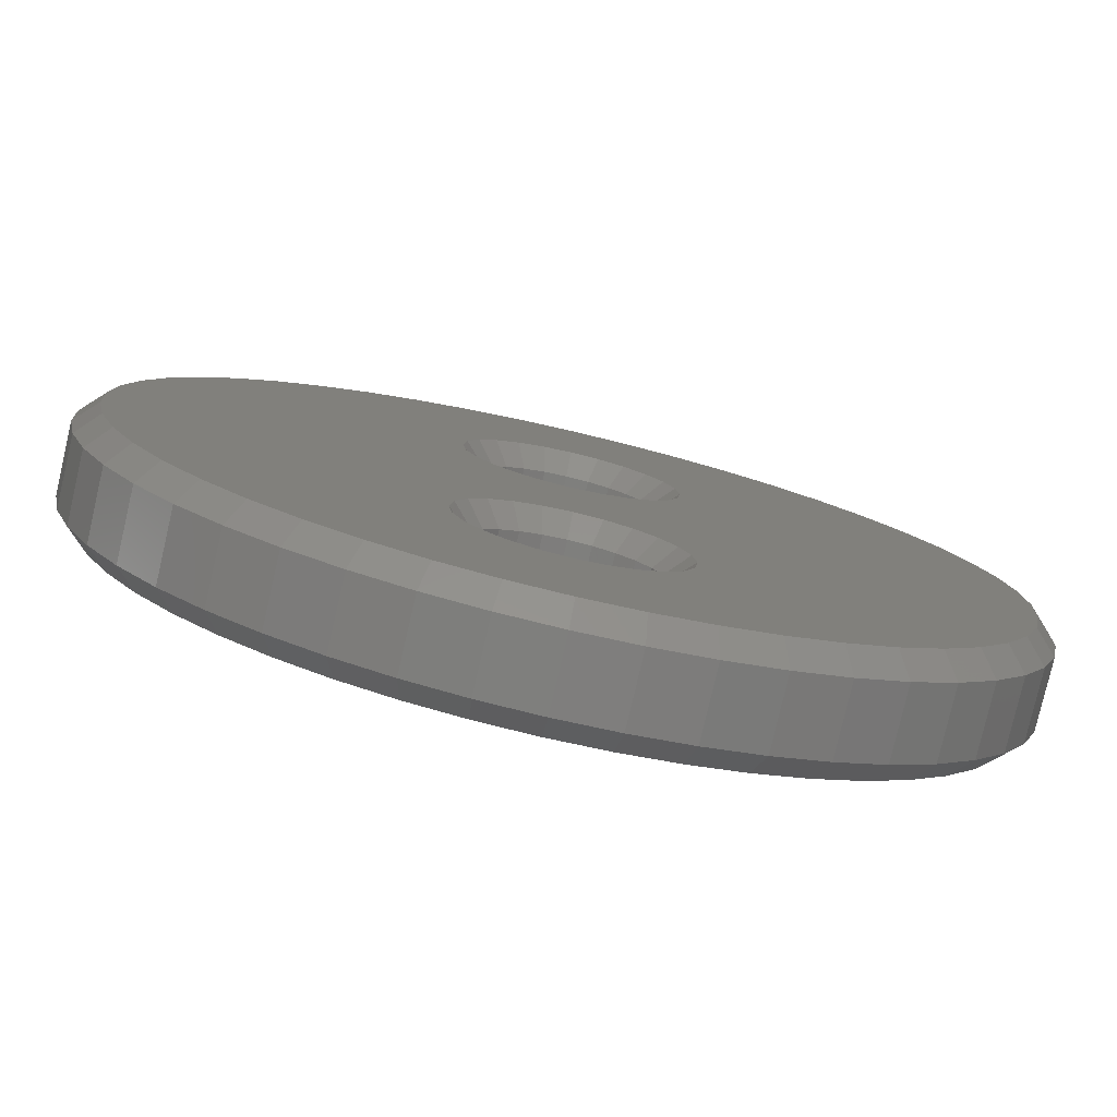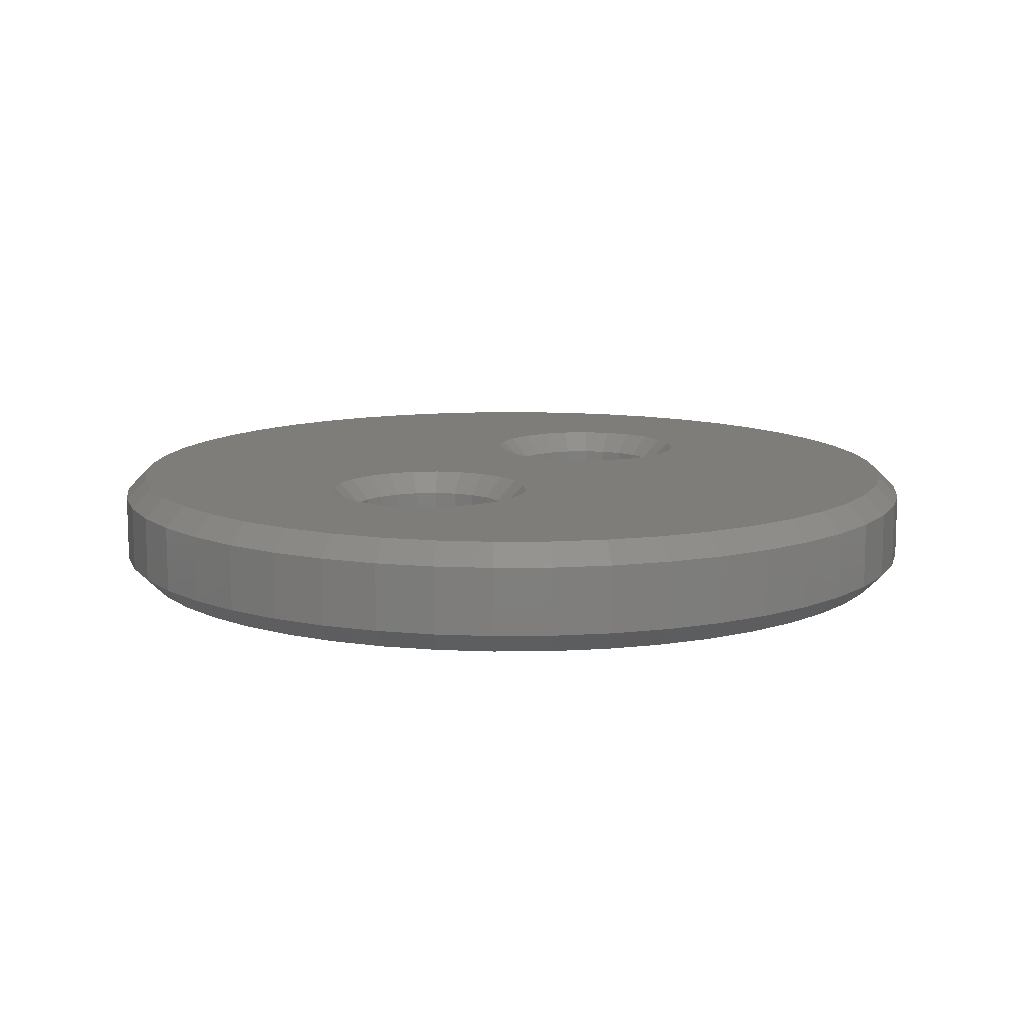
<metadata>
{"format":"stl","ext":"stl","renderer":"f3d","projection":"perspective","resolution":1024,"background":"white","views":[{"elev":-79.0,"azim":166.9,"up":"+Y"},{"elev":11.3,"azim":32.4,"up":"+Z"}]}
</metadata>
<code>
# stl→obj: 384 verts, 772 faces
v 16.18 16.51 2.1
v 15.86 16.1 0.5
v 15.86 16.1 2.1
v 16.18 16.51 0.5
v 16.37 17 2.1
v 16.37 17 0.5
v 16.44 17.51 2.1
v 16.44 17.51 0.5
v 16.37 18.03 2.1
v 16.37 18.03 0.5
v 16.18 18.51 2.1
v 16.18 18.51 0.5
v 15.86 18.93 2.1
v 15.86 18.93 0.5
v 15.44 19.25 0.5
v 15.44 19.25 2.1
v 14.96 19.45 0.5
v 14.96 19.45 2.1
v 14.44 19.51 0.5
v 14.44 19.51 2.1
v 13.93 19.45 0.5
v 13.93 19.45 2.1
v 13.44 19.25 0.5
v 13.44 19.25 2.1
v 13.03 18.93 0.5
v 13.03 18.93 2.1
v 12.71 18.51 2.1
v 12.71 18.51 0.5
v 12.51 18.03 2.1
v 12.51 18.03 0.5
v 12.44 17.51 2.1
v 12.44 17.51 0.5
v 12.51 17 2.1
v 12.51 17 0.5
v 12.71 16.51 2.1
v 12.71 16.51 0.5
v 13.03 16.1 2.1
v 13.03 16.1 0.5
v 13.44 15.78 0.5
v 13.44 15.78 2.1
v 13.93 15.58 0.5
v 13.93 15.58 2.1
v 14.44 15.51 0.5
v 14.44 15.51 2.1
v 14.96 15.58 0.5
v 14.96 15.58 2.1
v 15.44 15.78 0.5
v 15.44 15.78 2.1
v 13.03 10.93 0.5
v 12.71 10.51 2.1
v 12.71 10.51 0.5
v 13.03 10.93 2.1
v 12.51 10.03 2.1
v 12.51 10.03 0.5
v 12.44 9.515 2.1
v 12.44 9.515 0.5
v 12.51 8.997 2.1
v 12.51 8.997 0.5
v 12.71 8.515 2.1
v 12.71 8.515 0.5
v 13.03 8.101 2.1
v 13.03 8.101 0.5
v 13.44 7.783 0.5
v 13.44 7.783 2.1
v 13.93 7.583 0.5
v 13.93 7.583 2.1
v 14.44 7.515 0.5
v 14.44 7.515 2.1
v 14.96 7.583 0.5
v 14.96 7.583 2.1
v 15.44 7.783 0.5
v 15.44 7.783 2.1
v 15.86 8.101 0.5
v 15.86 8.101 2.1
v 16.18 8.515 2.1
v 16.18 8.515 0.5
v 16.37 8.997 2.1
v 16.37 8.997 0.5
v 16.44 9.515 2.1
v 16.44 9.515 0.5
v 16.37 10.03 2.1
v 16.37 10.03 0.5
v 16.18 10.51 2.1
v 16.18 10.51 0.5
v 15.86 10.93 2.1
v 15.86 10.93 0.5
v 15.44 11.25 0.5
v 15.44 11.25 2.1
v 14.96 11.45 0.5
v 14.96 11.45 2.1
v 14.44 11.51 0.5
v 14.44 11.51 2.1
v 13.93 11.45 0.5
v 13.93 11.45 2.1
v 13.44 11.25 0.5
v 13.44 11.25 2.1
v 14.44 24.01 2.1
v 15.81 23.93 0.5
v 14.44 24.01 0.5
v 15.81 23.93 2.1
v 13.07 23.93 2.1
v 13.07 23.93 0.5
v 11.73 23.66 2.1
v 11.73 23.66 0.5
v 10.42 23.22 2.1
v 10.42 23.22 0.5
v 9.193 22.61 2.1
v 9.193 22.61 0.5
v 8.051 21.85 2.1
v 8.051 21.85 0.5
v 7.018 20.94 2.1
v 7.018 20.94 0.5
v 6.113 19.91 0.5
v 6.113 19.91 2.1
v 5.35 18.76 0.5
v 5.35 18.76 2.1
v 4.742 17.53 0.5
v 4.742 17.53 2.1
v 4.301 16.23 0.5
v 4.301 16.23 2.1
v 4.033 14.89 0.5
v 4.033 14.89 2.1
v 3.943 13.51 0.5
v 3.943 13.51 2.1
v 4.033 12.14 0.5
v 4.033 12.14 2.1
v 4.301 10.8 0.5
v 4.301 10.8 2.1
v 4.742 9.497 0.5
v 4.742 9.497 2.1
v 5.35 8.265 0.5
v 5.35 8.265 2.1
v 6.113 7.123 0.5
v 6.113 7.123 2.1
v 7.018 6.09 0.5
v 7.018 6.09 2.1
v 8.051 5.185 2.1
v 8.051 5.185 0.5
v 9.193 4.422 2.1
v 9.193 4.422 0.5
v 10.42 3.814 2.1
v 10.42 3.814 0.5
v 11.73 3.373 2.1
v 11.73 3.373 0.5
v 13.07 3.105 2.1
v 13.07 3.105 0.5
v 14.44 3.015 2.1
v 14.44 3.015 0.5
v 15.81 3.105 2.1
v 15.81 3.105 0.5
v 17.16 3.373 2.1
v 17.16 3.373 0.5
v 18.46 3.814 2.1
v 18.46 3.814 0.5
v 19.69 4.422 2.1
v 19.69 4.422 0.5
v 20.83 5.185 2.1
v 20.83 5.185 0.5
v 21.87 6.09 2.1
v 21.87 6.09 0.5
v 22.77 7.123 0.5
v 22.77 7.123 2.1
v 23.54 8.265 0.5
v 23.54 8.265 2.1
v 24.14 9.497 0.5
v 24.14 9.497 2.1
v 24.59 10.8 0.5
v 24.59 10.8 2.1
v 24.85 12.14 0.5
v 24.85 12.14 2.1
v 24.94 13.51 0.5
v 24.94 13.51 2.1
v 24.85 14.89 0.5
v 24.85 14.89 2.1
v 24.59 16.23 0.5
v 24.59 16.23 2.1
v 24.14 17.53 0.5
v 24.14 17.53 2.1
v 23.54 18.76 0.5
v 23.54 18.76 2.1
v 22.77 19.91 0.5
v 22.77 19.91 2.1
v 21.87 20.94 0.5
v 21.87 20.94 2.1
v 20.83 21.85 2.1
v 20.83 21.85 0.5
v 19.69 22.61 2.1
v 19.69 22.61 0.5
v 18.46 23.22 2.1
v 18.46 23.22 0.5
v 17.16 23.66 2.1
v 17.16 23.66 0.5
v 11.86 3.857 2.6
v 12.02 8.867 2.6
v 11.94 9.515 2.6
v 13.14 3.602 2.6
v 12.27 8.263 2.6
v 12.67 7.744 2.6
v 13.19 7.346 2.6
v 14.44 3.516 2.6
v 13.79 7.096 2.6
v 14.44 7.011 2.6
v 15.75 3.602 2.6
v 15.09 7.096 2.6
v 15.7 7.346 2.6
v 16.21 7.744 2.6
v 17.03 3.857 2.6
v 16.61 8.263 2.6
v 16.86 8.867 2.6
v 16.95 9.515 2.6
v 16.95 17.51 2.6
v 4.53 12.21 2.6
v 4.53 14.82 2.6
v 4.444 13.51 2.6
v 4.785 10.93 2.6
v 4.785 16.1 2.6
v 5.205 17.34 2.6
v 5.205 9.688 2.6
v 5.784 8.515 2.6
v 5.784 18.51 2.6
v 6.51 19.6 2.6
v 6.51 7.428 2.6
v 7.373 20.59 2.6
v 7.373 6.445 2.6
v 8.356 5.582 2.6
v 8.356 21.45 2.6
v 9.444 22.17 2.6
v 9.444 4.856 2.6
v 10.62 4.277 2.6
v 10.62 22.75 2.6
v 11.86 23.17 2.6
v 11.94 17.51 2.6
v 12.02 18.16 2.6
v 13.14 23.43 2.6
v 12.27 18.77 2.6
v 12.67 19.29 2.6
v 13.19 19.68 2.6
v 14.44 23.51 2.6
v 13.79 19.93 2.6
v 14.44 20.02 2.6
v 15.09 19.93 2.6
v 15.75 23.43 2.6
v 15.7 19.68 2.6
v 16.21 19.29 2.6
v 17.03 23.17 2.6
v 16.61 18.77 2.6
v 16.86 18.16 2.6
v 18.27 4.277 2.6
v 18.27 22.75 2.6
v 19.44 4.856 2.6
v 19.44 22.17 2.6
v 20.53 5.582 2.6
v 20.53 21.45 2.6
v 21.51 6.445 2.6
v 21.51 20.59 2.6
v 22.38 7.428 2.6
v 22.38 19.6 2.6
v 23.1 18.51 2.6
v 23.1 8.515 2.6
v 23.68 9.688 2.6
v 23.68 17.34 2.6
v 24.1 10.93 2.6
v 24.1 16.1 2.6
v 24.36 12.21 2.6
v 24.36 14.82 2.6
v 24.44 13.51 2.6
v 12.02 10.16 2.6
v 12.02 16.87 2.6
v 12.27 10.77 2.6
v 12.27 16.26 2.6
v 12.67 11.29 2.6
v 12.67 15.74 2.6
v 13.19 15.35 2.6
v 13.19 11.68 2.6
v 13.79 11.93 2.6
v 13.79 15.1 2.6
v 14.44 15.01 2.6
v 14.44 12.02 2.6
v 15.09 11.93 2.6
v 15.09 15.1 2.6
v 15.7 15.35 2.6
v 15.7 11.68 2.6
v 16.21 11.29 2.6
v 16.21 15.74 2.6
v 16.61 16.26 2.6
v 16.61 10.77 2.6
v 16.86 16.87 2.6
v 16.86 10.16 2.6
v 4.53 14.82 0
v 4.53 12.21 0
v 4.444 13.51 0
v 4.785 16.1 0
v 4.785 10.93 0
v 5.205 17.34 0
v 5.205 9.688 0
v 5.784 8.515 0
v 5.784 18.51 0
v 6.51 19.6 0
v 6.51 7.428 0
v 7.373 20.59 0
v 7.373 6.445 0
v 8.356 5.582 0
v 8.356 21.45 0
v 9.444 22.17 0
v 9.444 4.856 0
v 10.62 4.277 0
v 10.62 22.75 0
v 11.86 23.17 0
v 11.86 3.857 0
v 11.94 17.51 0
v 12.02 18.16 0
v 13.14 23.43 0
v 12.27 18.77 0
v 12.67 19.29 0
v 13.19 19.68 0
v 14.44 23.51 0
v 13.79 19.93 0
v 14.44 20.02 0
v 15.09 19.93 0
v 15.75 23.43 0
v 15.7 19.68 0
v 16.21 19.29 0
v 17.03 23.17 0
v 16.61 18.77 0
v 16.86 18.16 0
v 16.95 17.51 0
v 16.95 9.515 0
v 17.03 3.857 0
v 18.27 4.277 0
v 18.27 22.75 0
v 19.44 4.856 0
v 19.44 22.17 0
v 20.53 5.582 0
v 20.53 21.45 0
v 21.51 6.445 0
v 21.51 20.59 0
v 22.38 7.428 0
v 22.38 19.6 0
v 23.1 18.51 0
v 23.1 8.515 0
v 23.68 9.688 0
v 23.68 17.34 0
v 24.1 10.93 0
v 24.1 16.1 0
v 24.36 12.21 0
v 24.36 14.82 0
v 24.44 13.51 0
v 12.02 8.867 0
v 13.14 3.602 0
v 11.94 9.515 0
v 12.27 8.263 0
v 12.67 7.744 0
v 13.19 7.346 0
v 14.44 3.516 0
v 13.79 7.096 0
v 14.44 7.011 0
v 15.75 3.602 0
v 15.09 7.096 0
v 15.7 7.346 0
v 16.21 7.744 0
v 16.61 8.263 0
v 16.86 8.867 0
v 12.02 16.87 0
v 12.02 10.16 0
v 12.27 16.26 0
v 12.27 10.77 0
v 12.67 15.74 0
v 12.67 11.29 0
v 13.19 15.35 0
v 13.19 11.68 0
v 13.79 11.93 0
v 13.79 15.1 0
v 14.44 15.01 0
v 14.44 12.02 0
v 15.09 11.93 0
v 15.09 15.1 0
v 15.7 15.35 0
v 15.7 11.68 0
v 16.21 11.29 0
v 16.21 15.74 0
v 16.61 16.26 0
v 16.61 10.77 0
v 16.86 16.87 0
v 16.86 10.16 0
f 1 2 3
f 2 1 4
f 5 4 1
f 4 5 6
f 7 6 5
f 6 7 8
f 9 8 7
f 8 9 10
f 11 10 9
f 10 11 12
f 13 12 11
f 12 13 14
f 13 15 14
f 15 13 16
f 16 17 15
f 17 16 18
f 18 19 17
f 19 18 20
f 20 21 19
f 21 20 22
f 22 23 21
f 23 22 24
f 24 25 23
f 25 24 26
f 25 27 28
f 27 25 26
f 28 29 30
f 29 28 27
f 30 31 32
f 31 30 29
f 32 33 34
f 33 32 31
f 34 35 36
f 35 34 33
f 36 37 38
f 37 36 35
f 37 39 38
f 39 37 40
f 40 41 39
f 41 40 42
f 42 43 41
f 43 42 44
f 44 45 43
f 45 44 46
f 46 47 45
f 47 46 48
f 48 2 47
f 2 48 3
f 49 50 51
f 50 49 52
f 51 53 54
f 53 51 50
f 54 55 56
f 55 54 53
f 56 57 58
f 57 56 55
f 58 59 60
f 59 58 57
f 60 61 62
f 61 60 59
f 61 63 62
f 63 61 64
f 64 65 63
f 65 64 66
f 66 67 65
f 67 66 68
f 68 69 67
f 69 68 70
f 70 71 69
f 71 70 72
f 72 73 71
f 73 72 74
f 75 73 74
f 73 75 76
f 77 76 75
f 76 77 78
f 79 78 77
f 78 79 80
f 81 80 79
f 80 81 82
f 83 82 81
f 82 83 84
f 85 84 83
f 84 85 86
f 85 87 86
f 87 85 88
f 88 89 87
f 89 88 90
f 90 91 89
f 91 90 92
f 92 93 91
f 93 92 94
f 94 95 93
f 95 94 96
f 96 49 95
f 49 96 52
f 97 98 99
f 98 97 100
f 101 99 102
f 99 101 97
f 103 102 104
f 102 103 101
f 105 104 106
f 104 105 103
f 107 106 108
f 106 107 105
f 109 108 110
f 108 109 107
f 111 110 112
f 110 111 109
f 111 113 114
f 113 111 112
f 114 115 116
f 115 114 113
f 116 117 118
f 117 116 115
f 118 119 120
f 119 118 117
f 120 121 122
f 121 120 119
f 122 123 124
f 123 122 121
f 124 125 126
f 125 124 123
f 126 127 128
f 127 126 125
f 128 129 130
f 129 128 127
f 130 131 132
f 131 130 129
f 132 133 134
f 133 132 131
f 134 135 136
f 135 134 133
f 137 135 138
f 135 137 136
f 139 138 140
f 138 139 137
f 141 140 142
f 140 141 139
f 143 142 144
f 142 143 141
f 145 144 146
f 144 145 143
f 147 146 148
f 146 147 145
f 149 148 150
f 148 149 147
f 151 150 152
f 150 151 149
f 153 152 154
f 152 153 151
f 155 154 156
f 154 155 153
f 157 156 158
f 156 157 155
f 159 158 160
f 158 159 157
f 161 159 160
f 159 161 162
f 163 162 161
f 162 163 164
f 165 164 163
f 164 165 166
f 167 166 165
f 166 167 168
f 169 168 167
f 168 169 170
f 171 170 169
f 170 171 172
f 173 172 171
f 172 173 174
f 175 174 173
f 174 175 176
f 177 176 175
f 176 177 178
f 179 178 177
f 178 179 180
f 181 180 179
f 180 181 182
f 183 182 181
f 182 183 184
f 185 183 186
f 183 185 184
f 187 186 188
f 186 187 185
f 189 188 190
f 188 189 187
f 191 190 192
f 190 191 189
f 193 194 195
f 194 193 196
f 194 196 197
f 197 196 198
f 198 196 199
f 199 196 200
f 199 200 201
f 201 200 202
f 202 200 203
f 202 203 204
f 204 203 205
f 205 203 206
f 206 203 207
f 206 207 208
f 208 207 209
f 209 207 210
f 210 207 211
f 212 213 214
f 213 212 215
f 213 215 216
f 216 215 217
f 217 215 218
f 217 218 219
f 217 219 220
f 220 219 221
f 221 219 222
f 221 222 223
f 223 222 224
f 223 224 225
f 223 225 226
f 226 225 227
f 227 225 228
f 227 228 229
f 227 229 230
f 230 229 231
f 231 229 193
f 231 193 232
f 231 232 233
f 231 233 234
f 232 193 195
f 234 233 235
f 234 235 236
f 234 236 237
f 234 237 238
f 238 237 239
f 238 239 240
f 238 240 241
f 238 241 242
f 242 241 243
f 242 243 244
f 242 244 245
f 245 244 246
f 245 246 247
f 245 247 211
f 245 211 207
f 245 207 248
f 245 248 249
f 249 248 250
f 249 250 251
f 251 250 252
f 251 252 253
f 253 252 254
f 253 254 255
f 255 254 256
f 255 256 257
f 257 256 258
f 258 256 259
f 258 259 260
f 258 260 261
f 261 260 262
f 261 262 263
f 263 262 264
f 263 264 265
f 265 264 266
f 267 232 195
f 232 267 268
f 268 267 269
f 268 269 270
f 270 269 271
f 270 271 272
f 272 271 273
f 273 271 274
f 273 274 275
f 273 275 276
f 276 275 277
f 277 275 278
f 277 278 279
f 277 279 280
f 280 279 281
f 281 279 282
f 281 282 283
f 281 283 284
f 284 283 285
f 285 283 286
f 285 286 287
f 287 286 288
f 287 288 210
f 287 210 211
f 100 192 98
f 192 100 191
f 289 290 291
f 290 289 292
f 290 292 293
f 293 292 294
f 293 294 295
f 295 294 296
f 296 294 297
f 296 297 298
f 296 298 299
f 299 298 300
f 299 300 301
f 301 300 302
f 302 300 303
f 302 303 304
f 302 304 305
f 305 304 306
f 306 304 307
f 306 307 308
f 306 308 309
f 309 308 310
f 310 308 311
f 311 308 312
f 311 312 313
f 313 312 314
f 314 312 315
f 315 312 316
f 315 316 317
f 317 316 318
f 318 316 319
f 319 316 320
f 319 320 321
f 321 320 322
f 322 320 323
f 322 323 324
f 324 323 325
f 325 323 326
f 326 323 327
f 327 323 328
f 328 323 329
f 329 323 330
f 329 330 331
f 331 330 332
f 331 332 333
f 333 332 334
f 333 334 335
f 335 334 336
f 335 336 337
f 337 336 338
f 337 338 339
f 337 339 340
f 340 339 341
f 341 339 342
f 341 342 343
f 343 342 344
f 343 344 345
f 345 344 346
f 345 346 347
f 309 348 349
f 348 309 350
f 350 309 310
f 349 348 351
f 349 351 352
f 349 352 353
f 349 353 354
f 354 353 355
f 354 355 356
f 354 356 357
f 357 356 358
f 357 358 359
f 357 359 360
f 357 360 328
f 328 360 361
f 328 361 362
f 328 362 327
f 363 350 310
f 350 363 364
f 364 363 365
f 364 365 366
f 366 365 367
f 366 367 368
f 368 367 369
f 368 369 370
f 370 369 371
f 371 369 372
f 371 372 373
f 371 373 374
f 374 373 375
f 375 373 376
f 375 376 377
f 375 377 378
f 378 377 379
f 379 377 380
f 379 380 381
f 379 381 382
f 382 381 383
f 382 383 384
f 384 383 326
f 384 326 327
f 132 218 130
f 218 132 219
f 141 228 139
f 228 141 229
f 143 229 141
f 229 143 193
f 139 225 137
f 225 139 228
f 220 114 116
f 114 220 221
f 216 118 120
f 118 216 217
f 126 214 124
f 214 126 212
f 128 212 126
f 212 128 215
f 217 116 118
f 116 217 220
f 214 122 124
f 122 214 213
f 221 111 114
f 111 221 223
f 213 120 122
f 120 213 216
f 134 219 132
f 219 134 222
f 136 222 134
f 222 136 224
f 137 224 136
f 224 137 225
f 130 215 128
f 215 130 218
f 266 174 265
f 174 266 172
f 170 266 264
f 266 170 172
f 265 176 263
f 176 265 174
f 147 203 200
f 203 147 149
f 164 260 259
f 260 164 166
f 145 193 143
f 193 145 196
f 149 207 203
f 207 149 151
f 153 250 248
f 250 153 155
f 151 248 207
f 248 151 153
f 159 256 254
f 256 159 162
f 168 264 262
f 264 168 170
f 147 196 145
f 196 147 200
f 155 252 250
f 252 155 157
f 162 259 256
f 259 162 164
f 157 254 252
f 254 157 159
f 166 262 260
f 262 166 168
f 263 178 261
f 178 263 176
f 284 1 3
f 1 284 285
f 245 100 242
f 100 245 191
f 280 48 46
f 48 280 281
f 277 46 44
f 46 277 280
f 257 184 255
f 184 257 182
f 253 187 251
f 187 253 185
f 261 180 258
f 180 261 178
f 255 185 253
f 185 255 184
f 251 189 249
f 189 251 187
f 281 3 48
f 3 281 284
f 276 40 273
f 40 276 42
f 273 37 272
f 37 273 40
f 249 191 245
f 191 249 189
f 258 182 257
f 182 258 180
f 277 42 276
f 42 277 44
f 270 33 268
f 33 270 35
f 26 237 236
f 237 26 24
f 31 233 232
f 233 31 29
f 22 240 239
f 240 22 20
f 27 236 235
f 236 27 26
f 24 239 237
f 239 24 22
f 13 243 16
f 243 13 244
f 287 7 5
f 7 287 211
f 9 246 11
f 246 9 247
f 7 247 9
f 247 7 211
f 29 235 233
f 235 29 27
f 18 240 20
f 240 18 241
f 11 244 13
f 244 11 246
f 272 35 270
f 35 272 37
f 16 241 18
f 241 16 243
f 268 31 232
f 31 268 33
f 223 109 111
f 109 223 226
f 227 105 107
f 105 227 230
f 234 97 101
f 97 234 238
f 231 101 103
f 101 231 234
f 242 97 238
f 97 242 100
f 230 103 105
f 103 230 231
f 226 107 109
f 107 226 227
f 56 348 350
f 348 56 58
f 2 377 47
f 377 2 380
f 364 56 350
f 56 364 54
f 63 355 353
f 355 63 65
f 60 352 351
f 352 60 62
f 65 356 355
f 356 65 67
f 45 373 43
f 373 45 376
f 69 356 67
f 356 69 358
f 368 51 366
f 51 368 49
f 71 358 69
f 358 71 359
f 366 54 364
f 54 366 51
f 47 376 45
f 376 47 377
f 58 351 348
f 351 58 60
f 41 373 372
f 373 41 43
f 73 359 71
f 359 73 360
f 62 353 352
f 353 62 63
f 374 93 371
f 93 374 91
f 78 361 76
f 361 78 362
f 379 84 86
f 84 379 382
f 76 360 73
f 360 76 361
f 384 80 82
f 80 384 327
f 375 91 374
f 91 375 89
f 370 49 368
f 49 370 95
f 371 95 370
f 95 371 93
f 382 82 84
f 82 382 384
f 378 86 87
f 86 378 379
f 375 87 89
f 87 375 378
f 80 362 78
f 362 80 327
f 322 12 14
f 12 322 324
f 318 21 317
f 21 318 19
f 314 28 313
f 28 314 25
f 324 10 12
f 10 324 325
f 34 365 363
f 365 34 36
f 313 30 311
f 30 313 28
f 319 19 318
f 19 319 17
f 315 25 314
f 25 315 23
f 32 363 310
f 363 32 34
f 36 367 365
f 367 36 38
f 311 32 310
f 32 311 30
f 38 369 367
f 369 38 39
f 321 14 15
f 14 321 322
f 39 372 369
f 372 39 41
f 319 15 17
f 15 319 321
f 317 23 315
f 23 317 21
f 50 271 269
f 271 50 52
f 204 72 70
f 72 204 205
f 83 283 85
f 283 83 286
f 81 286 83
f 286 81 288
f 79 288 81
f 288 79 210
f 85 282 88
f 282 85 283
f 92 279 278
f 279 92 90
f 206 75 74
f 75 206 208
f 52 274 271
f 274 52 96
f 209 79 77
f 79 209 210
f 88 279 90
f 279 88 282
f 208 77 75
f 77 208 209
f 205 74 72
f 74 205 206
f 94 278 275
f 278 94 92
f 96 275 274
f 275 96 94
f 285 5 1
f 5 285 287
f 199 61 198
f 61 199 64
f 190 332 330
f 332 190 188
f 98 316 99
f 316 98 320
f 55 267 195
f 267 55 53
f 186 336 334
f 336 186 183
f 98 323 320
f 323 98 192
f 197 57 194
f 57 197 59
f 192 330 323
f 330 192 190
f 198 59 197
f 59 198 61
f 202 66 201
f 66 202 68
f 201 64 199
f 64 201 66
f 188 334 332
f 334 188 186
f 194 55 195
f 55 194 57
f 53 269 267
f 269 53 50
f 183 338 336
f 338 183 181
f 204 68 202
f 68 204 70
f 337 160 335
f 160 337 161
f 181 339 338
f 339 181 179
f 340 161 337
f 161 340 163
f 335 158 333
f 158 335 160
f 333 156 331
f 156 333 158
f 329 152 328
f 152 329 154
f 328 150 357
f 150 328 152
f 347 169 345
f 169 347 171
f 341 163 340
f 163 341 165
f 345 167 343
f 167 345 169
f 179 342 339
f 342 179 177
f 173 347 346
f 347 173 171
f 343 165 341
f 165 343 167
f 177 344 342
f 344 177 175
f 175 346 344
f 346 175 173
f 331 154 329
f 154 331 156
f 357 148 354
f 148 357 150
f 305 142 140
f 142 305 306
f 301 138 135
f 138 301 302
f 349 148 146
f 148 349 354
f 291 125 123
f 125 291 290
f 306 144 142
f 144 306 309
f 309 146 144
f 146 309 349
f 299 135 133
f 135 299 301
f 295 131 129
f 131 295 296
f 290 127 125
f 127 290 293
f 296 133 131
f 133 296 299
f 121 291 123
f 291 121 289
f 293 129 127
f 129 293 295
f 119 289 121
f 289 119 292
f 117 292 119
f 292 117 294
f 302 140 138
f 140 302 305
f 99 312 102
f 312 99 316
f 112 298 113
f 298 112 300
f 325 8 10
f 8 325 326
f 8 383 6
f 383 8 326
f 113 297 115
f 297 113 298
f 115 294 117
f 294 115 297
f 102 308 104
f 308 102 312
f 4 380 2
f 380 4 381
f 106 304 108
f 304 106 307
f 108 303 110
f 303 108 304
f 6 381 4
f 381 6 383
f 110 300 112
f 300 110 303
f 104 307 106
f 307 104 308

</code>
